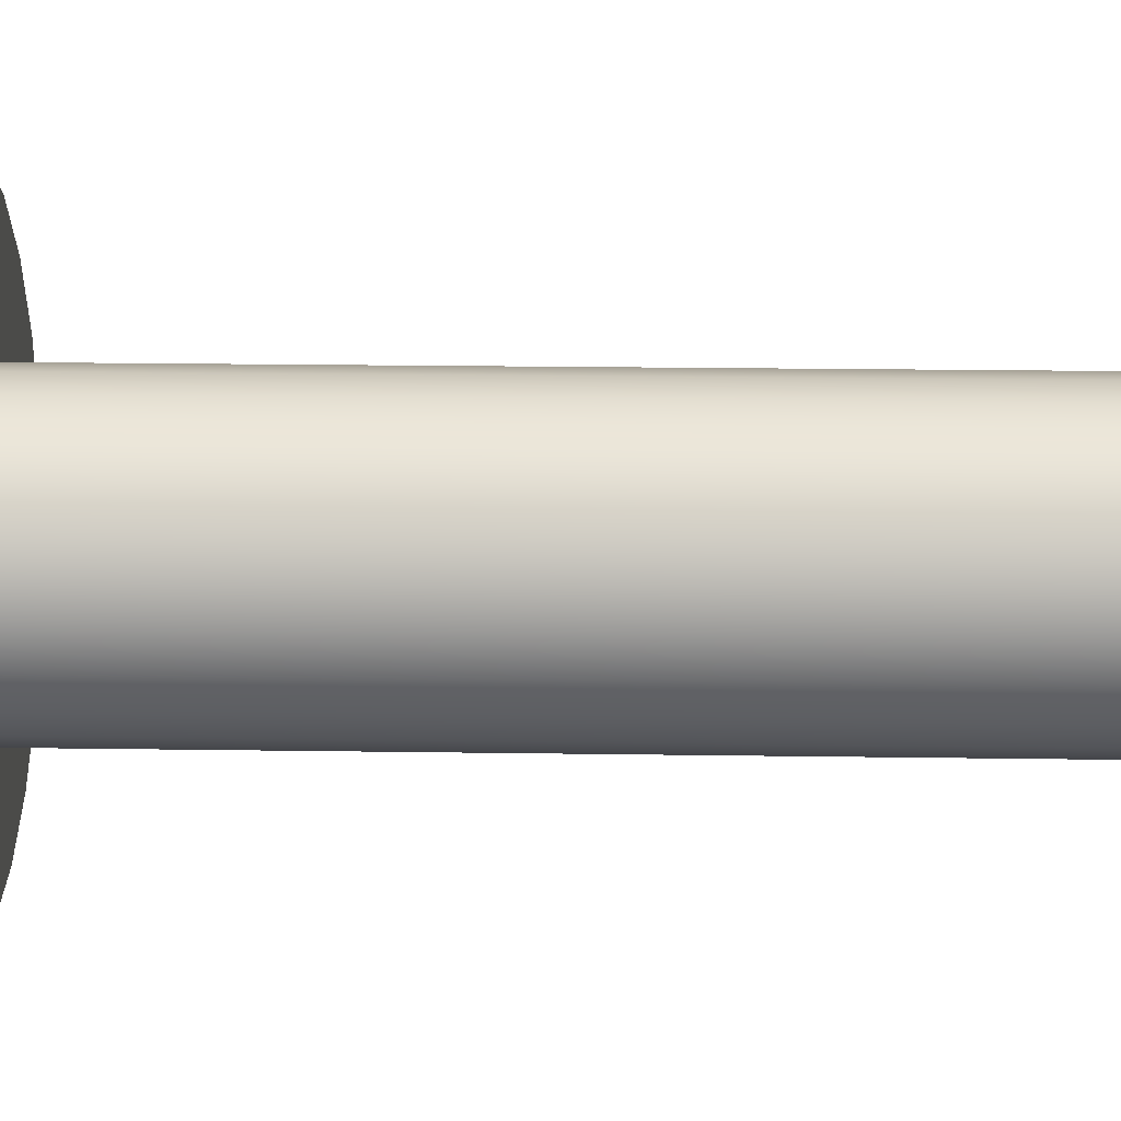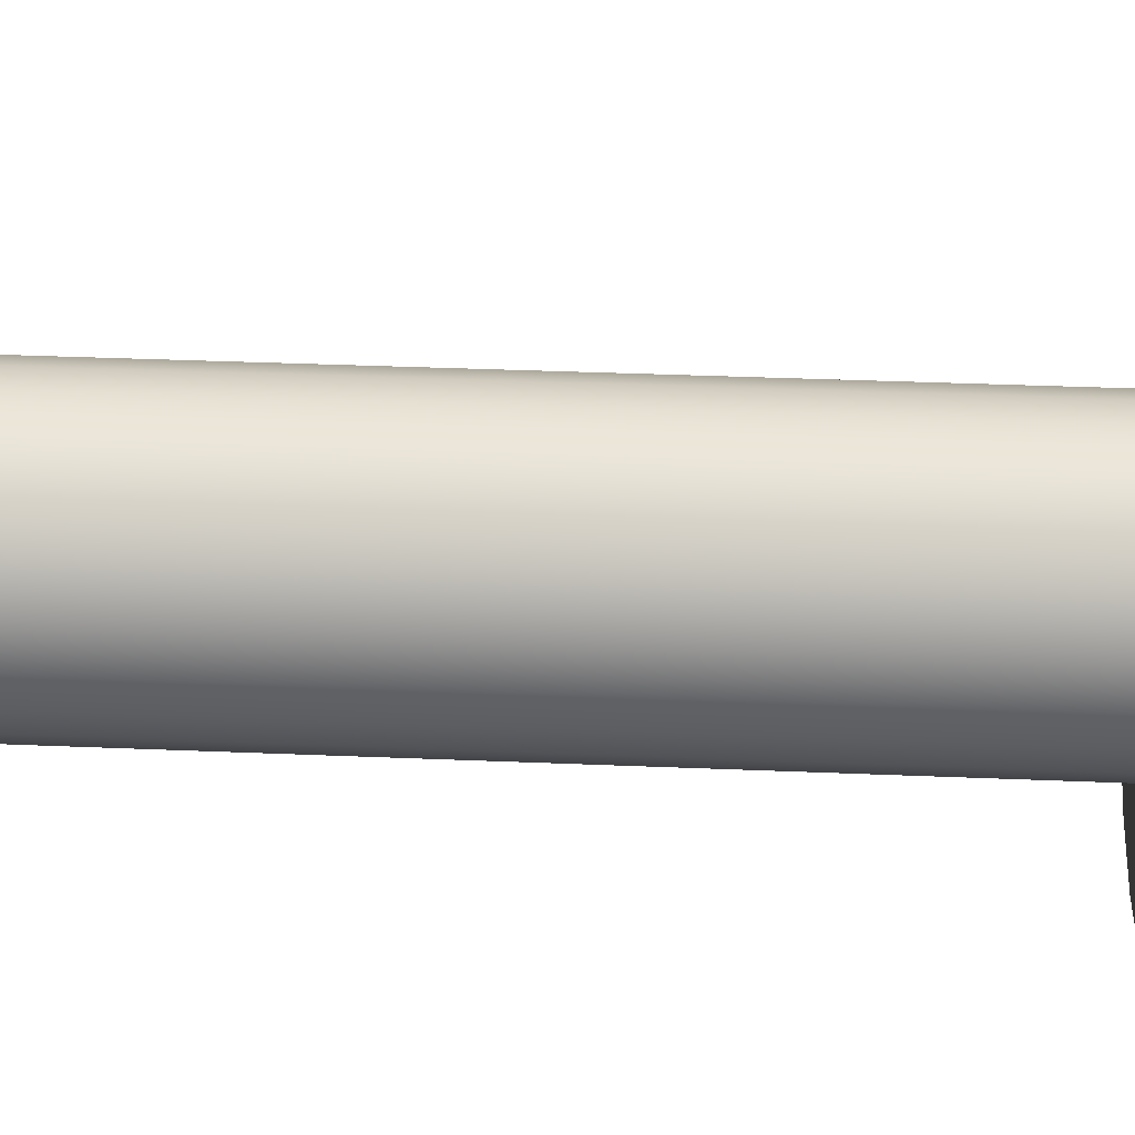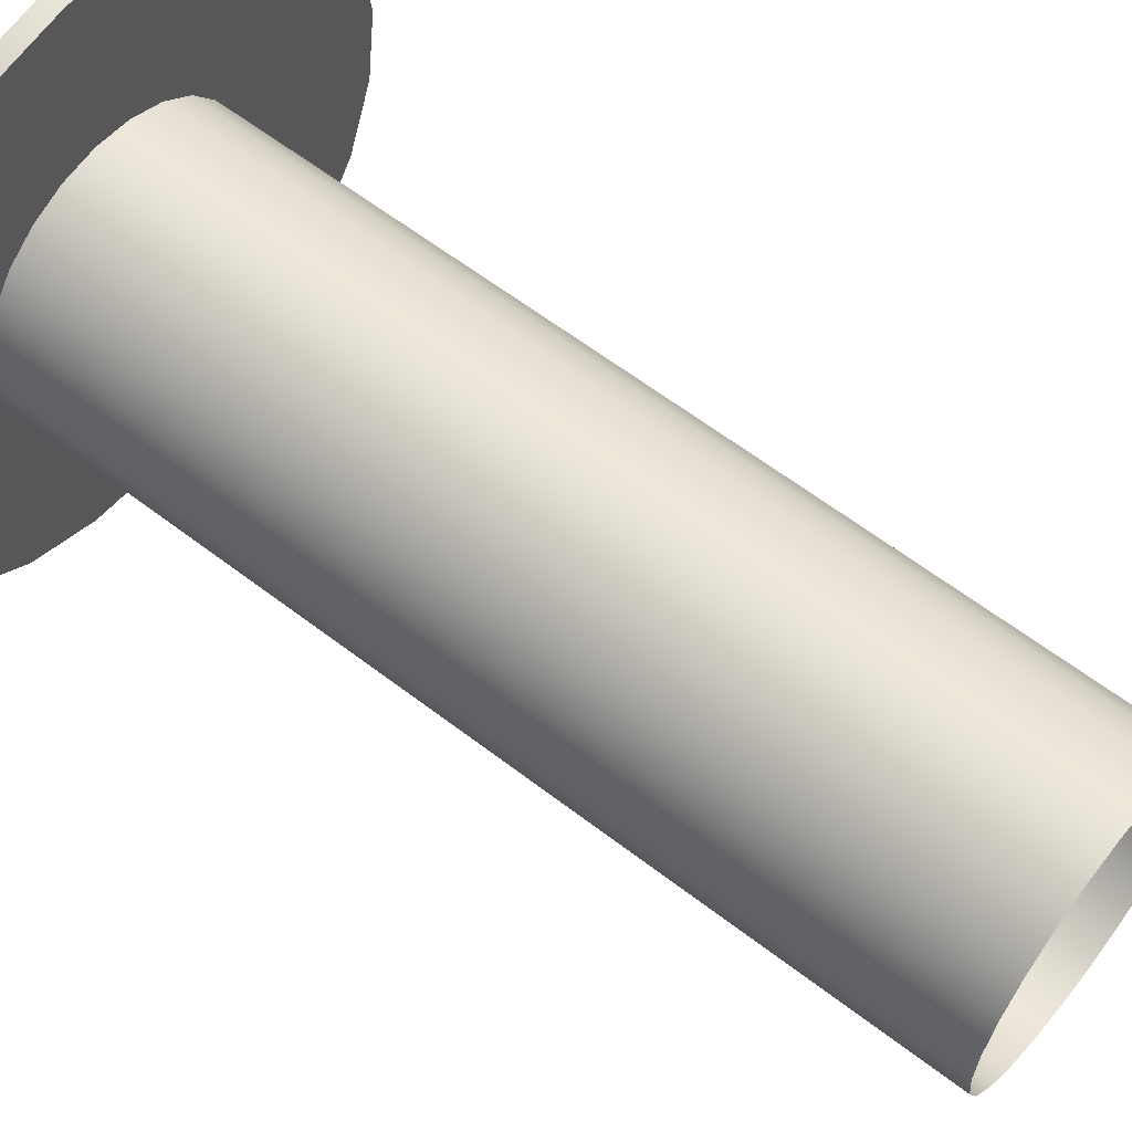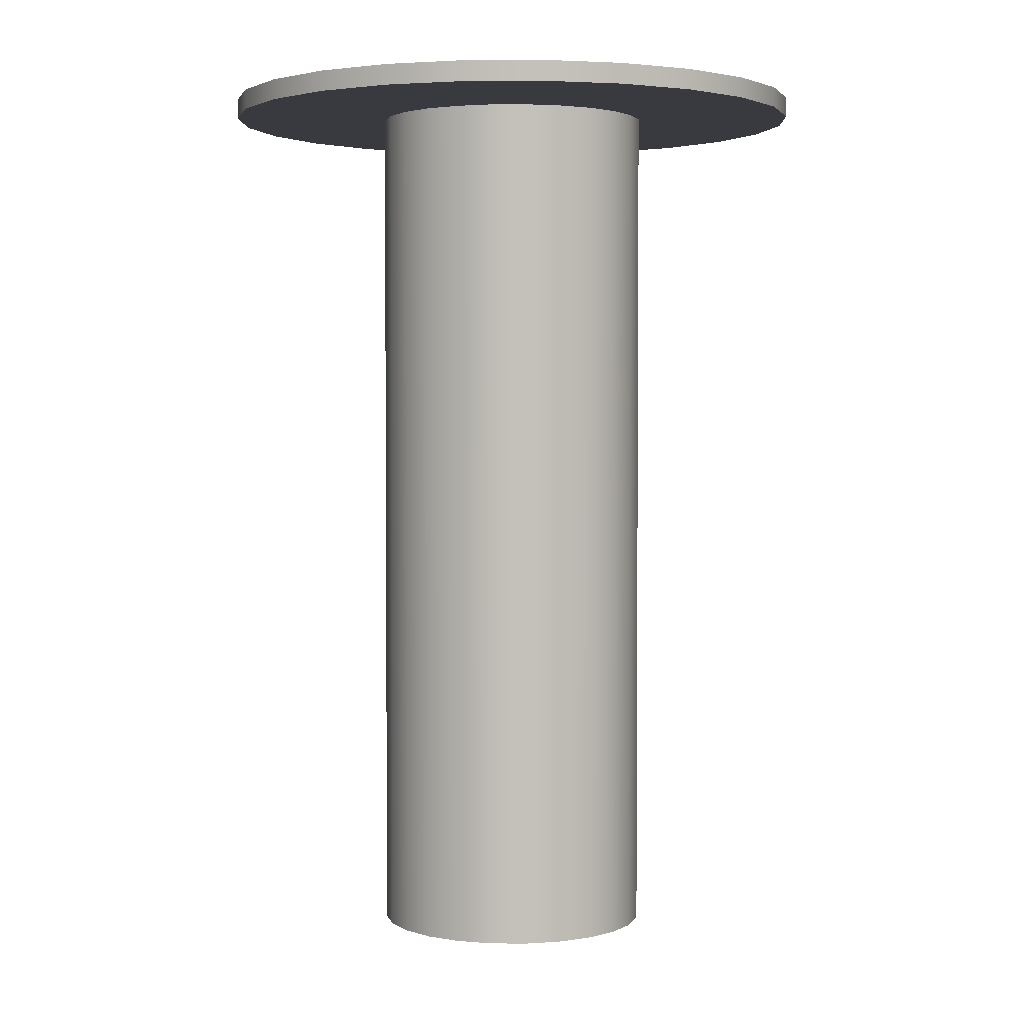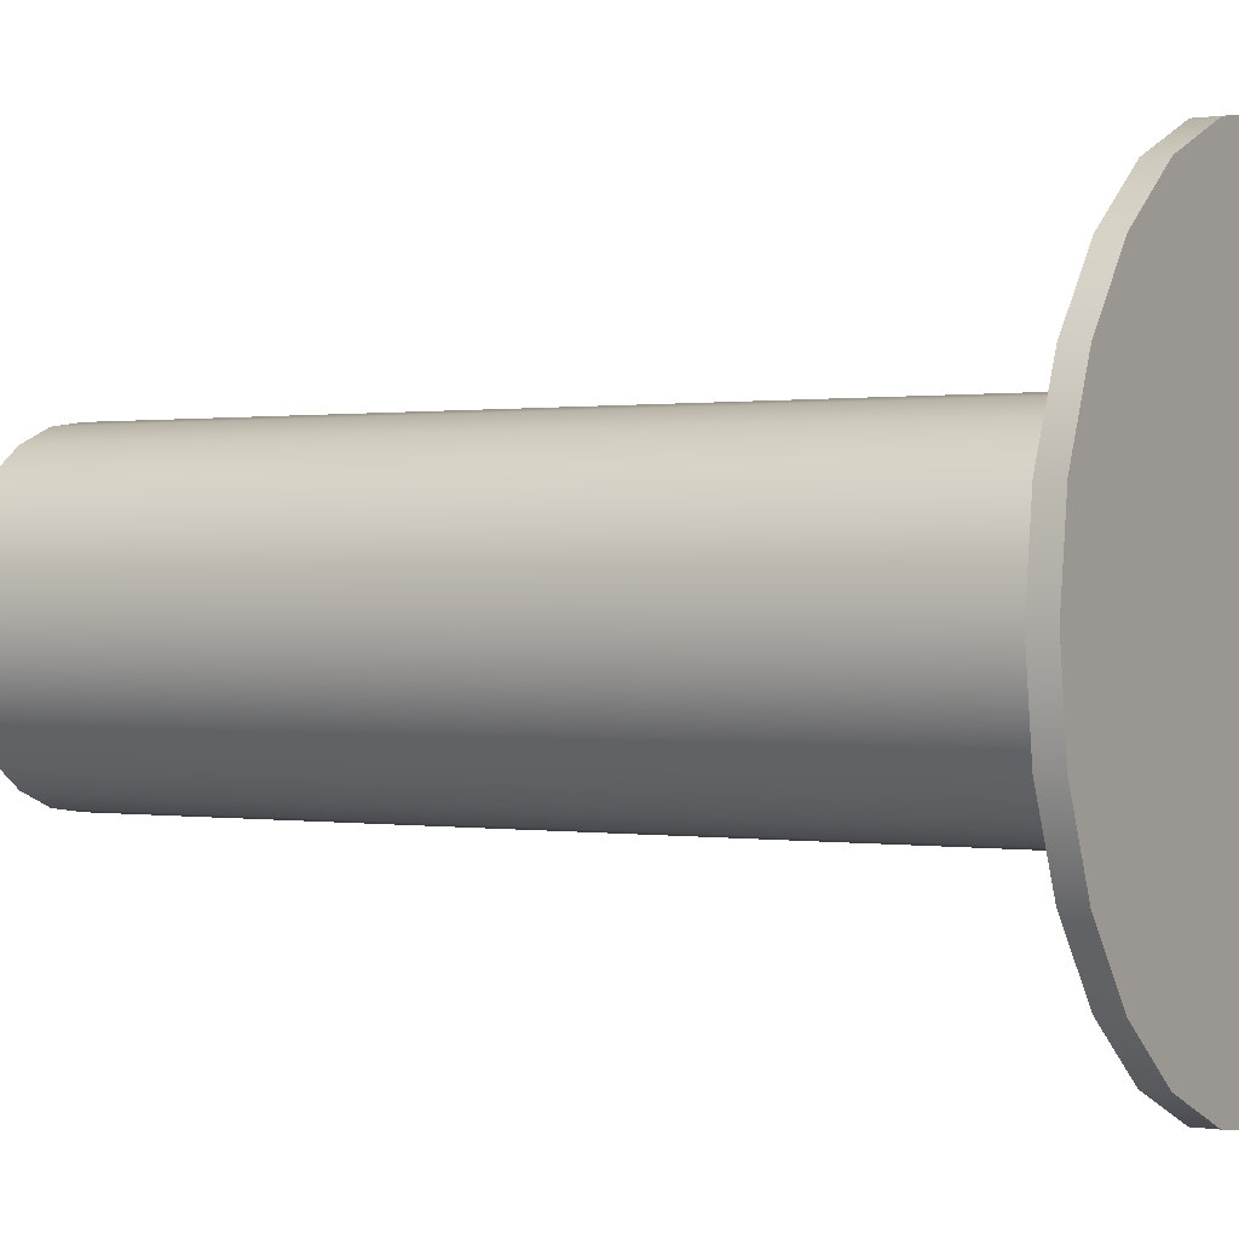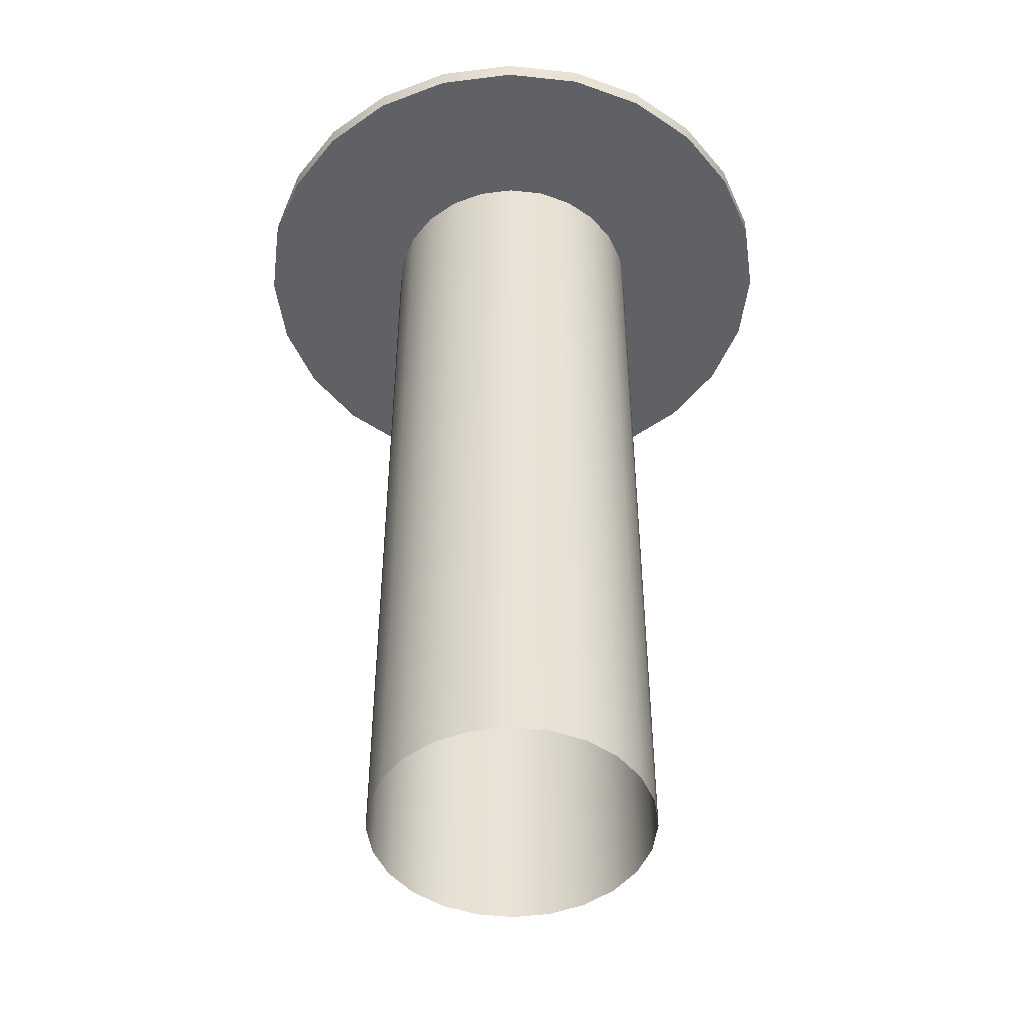
<metadata>
{"format":"obj","ext":"obj","renderer":"f3d","projection":"perspective","resolution":1024,"background":"white","views":[{"elev":21.1,"azim":-88.5,"up":"+Z"},{"elev":37.9,"azim":93.0,"up":"+Z"},{"elev":60.8,"azim":-51.8,"up":"+Z"},{"elev":2.7,"azim":174.1,"up":"+Y"},{"elev":0.4,"azim":121.3,"up":"+Z"},{"elev":-48.1,"azim":-44.4,"up":"+Y"}]}
</metadata>
<code>
o Piede2/Piede/mesh5/mesh5-geometry#mesh5-geometry
v -0.2809 -0.9171 0.2181
v -0.2832 -0.949 0.215
v -0.2809 -0.949 0.2181
v -0.2832 -0.9171 0.215
v -0.2575 -0.949 0.215
v -0.2778 -0.949 0.2205
v -0.2575 -0.9171 0.215
v -0.2809 -0.8236 0.2181
v -0.2847 -0.949 0.2114
v -0.2598 -0.949 0.2181
v -0.2778 -0.9171 0.2205
v -0.2629 -0.949 0.2205
v -0.256 -0.9171 0.2114
v -0.2598 -0.9171 0.2181
v -0.2832 -0.8236 0.215
v -0.2847 -0.9171 0.2114
v -0.256 -0.949 0.2114
v -0.2742 -0.949 0.222
v -0.2665 -0.949 0.222
v -0.256 -0.8236 0.2114
v -0.2575 -0.8236 0.215
v -0.3012 -0.8236 0.2158
v -0.2778 -0.8236 0.2205
v -0.2852 -0.949 0.2076
v -0.2629 -0.9171 0.2205
v -0.2742 -0.9171 0.222
v -0.2665 -0.9171 0.222
v -0.2555 -0.9171 0.2076
v -0.2555 -0.8236 0.2076
v -0.2598 -0.8236 0.2181
v -0.2847 -0.8236 0.2114
v -0.298 -0.8236 0.2235
v -0.2852 -0.9171 0.2076
v -0.2555 -0.949 0.2076
v -0.2703 -0.949 0.2225
v -0.2629 -0.8236 0.2205
v -0.2703 -0.9171 0.2225
v -0.2395 -0.8236 0.2158
v -0.3022 -0.8236 0.2076
v -0.298 -0.8214 0.2235
v -0.2742 -0.8236 0.222
v -0.2847 -0.949 0.2037
v -0.2665 -0.8236 0.222
v -0.2703 -0.8236 0.2225
v -0.256 -0.9171 0.2037
v -0.256 -0.8236 0.2037
v -0.2385 -0.8236 0.2076
v -0.2427 -0.8236 0.2235
v -0.2852 -0.8236 0.2076
v -0.3012 -0.8214 0.2158
v -0.2929 -0.8214 0.2301
v -0.2847 -0.9171 0.2037
v -0.256 -0.949 0.2037
v -0.2385 -0.8214 0.2076
v -0.2395 -0.8214 0.2158
v -0.2847 -0.8236 0.2037
v -0.3022 -0.8214 0.2076
v -0.2427 -0.8214 0.2235
v -0.2929 -0.8236 0.2301
v -0.2478 -0.8214 0.2301
v -0.2832 -0.949 0.2001
v -0.2575 -0.949 0.2001
v -0.2575 -0.9171 0.2001
v -0.2575 -0.8236 0.2001
v -0.2395 -0.8214 0.1993
v -0.2832 -0.8236 0.2001
v -0.3012 -0.8236 0.1993
v -0.2478 -0.8236 0.2301
v -0.2863 -0.8236 0.2352
v -0.2544 -0.8214 0.2352
v -0.2832 -0.9171 0.2001
v -0.2395 -0.8236 0.1993
v -0.3012 -0.8214 0.1993
v -0.2544 -0.8236 0.2352
v -0.2863 -0.8214 0.2352
v -0.2809 -0.949 0.1971
v -0.2598 -0.9171 0.1971
v -0.2598 -0.8236 0.1971
v -0.2427 -0.8214 0.1916
v -0.2809 -0.8236 0.1971
v -0.2809 -0.9171 0.1971
v -0.298 -0.8236 0.1916
v -0.2786 -0.8236 0.2384
v -0.2621 -0.8236 0.2384
v -0.2621 -0.8214 0.2384
v -0.2598 -0.949 0.1971
v -0.2629 -0.8236 0.1947
v -0.2427 -0.8236 0.1916
v -0.298 -0.8214 0.1916
v -0.2778 -0.8236 0.1947
v -0.2742 -0.8236 0.1932
v -0.2786 -0.8214 0.2384
v -0.2778 -0.9171 0.1947
v -0.2778 -0.949 0.1947
v -0.2629 -0.949 0.1947
v -0.2629 -0.9171 0.1947
v -0.2665 -0.8236 0.1932
v -0.2478 -0.8214 0.185
v -0.2929 -0.8214 0.185
v -0.2929 -0.8236 0.185
v -0.2703 -0.8236 0.1927
v -0.2703 -0.8236 0.2395
v -0.2703 -0.8214 0.2395
v -0.2665 -0.9171 0.1932
v -0.2478 -0.8236 0.185
v -0.2742 -0.9171 0.1932
v -0.2665 -0.949 0.1932
v -0.2703 -0.9171 0.1927
v -0.2544 -0.8236 0.18
v -0.2863 -0.8214 0.18
v -0.2742 -0.949 0.1932
v -0.2703 -0.949 0.1927
v -0.2863 -0.8236 0.18
v -0.2544 -0.8214 0.18
v -0.2621 -0.8236 0.1768
v -0.2786 -0.8236 0.1768
v -0.2621 -0.8214 0.1768
v -0.2786 -0.8214 0.1768
v -0.2703 -0.8236 0.1757
v -0.2703 -0.8214 0.1757
f 1 2 3
f 2 1 4
f 2 5 3
f 6 1 3
f 4 9 2
f 9 5 2
f 3 5 10
f 1 6 11
f 3 12 6
f 9 4 16
f 9 17 5
f 7 10 5
f 3 10 12
f 18 11 6
f 6 12 19
f 5 13 7
f 10 7 14
f 16 24 9
f 24 17 9
f 13 5 17
f 10 25 12
f 11 18 26
f 6 19 18
f 12 27 19
f 25 10 14
f 24 16 33
f 24 34 17
f 17 28 13
f 27 12 25
f 35 26 18
f 18 19 35
f 37 19 27
f 33 42 24
f 42 34 24
f 28 17 34
f 26 35 37
f 19 37 35
f 42 33 52
f 42 53 34
f 34 45 28
f 52 61 42
f 42 62 53
f 45 34 53
f 61 52 71
f 61 62 42
f 63 53 62
f 53 63 45
f 71 76 61
f 76 62 61
f 62 77 63
f 76 71 81
f 76 86 62
f 77 62 86
f 93 76 81
f 94 86 76
f 95 77 86
f 76 93 94
f 94 95 86
f 77 95 96
f 106 94 93
f 94 107 95
f 107 96 95
f 96 107 104
f 94 106 111
f 111 107 94
f 104 112 108
f 112 104 107
f 108 111 106
f 107 111 112
f 111 108 112
f 3 2 1
f 4 1 2
f 3 5 2
f 3 1 6
f 7 4 1
f 1 4 7
f 1 4 8
f 2 9 4
f 2 5 9
f 10 5 3
f 11 6 1
f 6 12 3
f 13 4 7
f 7 4 13
f 7 1 14
f 14 1 7
f 15 8 4
f 1 8 11
f 16 4 9
f 5 17 9
f 5 10 7
f 12 10 3
f 6 11 18
f 14 1 11
f 11 1 14
f 19 12 6
f 13 16 4
f 4 16 13
f 7 13 5
f 13 7 20
f 14 7 10
f 7 14 21
f 8 15 22
f 4 16 15
f 23 11 8
f 9 24 16
f 9 17 24
f 17 5 13
f 12 25 10
f 26 18 11
f 18 19 6
f 14 11 25
f 25 11 14
f 19 27 12
f 28 16 13
f 13 16 28
f 21 20 7
f 20 29 13
f 14 10 25
f 30 21 14
f 15 31 22
f 32 8 22
f 31 15 16
f 11 23 26
f 23 8 32
f 33 16 24
f 17 34 24
f 13 28 17
f 25 12 27
f 18 26 35
f 25 11 26
f 26 11 25
f 35 19 18
f 25 36 14
f 27 19 37
f 28 33 16
f 16 33 28
f 28 13 29
f 21 38 20
f 20 38 29
f 30 38 21
f 30 14 36
f 22 31 39
f 32 22 40
f 16 33 31
f 41 26 23
f 41 23 32
f 24 42 33
f 24 34 42
f 34 17 28
f 25 26 27
f 27 26 25
f 27 43 25
f 37 35 26
f 35 37 19
f 36 25 43
f 27 26 37
f 37 26 27
f 37 44 27
f 45 33 28
f 28 33 45
f 29 46 28
f 38 47 29
f 48 38 30
f 36 48 30
f 31 49 39
f 22 39 50
f 50 40 22
f 40 51 32
f 49 31 33
f 26 41 37
f 44 41 32
f 52 33 42
f 34 53 42
f 28 45 34
f 43 27 44
f 43 48 36
f 44 37 41
f 45 52 33
f 33 52 45
f 45 28 46
f 29 47 46
f 47 38 54
f 38 48 55
f 49 56 39
f 57 50 39
f 40 50 58
f 59 32 51
f 51 40 60
f 33 52 49
f 48 44 32
f 42 61 52
f 53 62 42
f 53 34 45
f 44 48 43
f 63 52 45
f 45 52 63
f 46 64 45
f 46 47 64
f 55 54 38
f 54 65 47
f 58 55 48
f 56 66 39
f 56 49 52
f 50 57 54
f 39 67 57
f 58 50 55
f 60 40 58
f 59 68 32
f 59 51 69
f 70 51 60
f 68 48 32
f 71 52 61
f 42 62 61
f 62 53 63
f 45 63 53
f 63 71 52
f 52 71 63
f 63 45 64
f 47 72 64
f 55 50 54
f 72 47 65
f 54 57 65
f 48 68 58
f 39 66 67
f 66 56 71
f 52 71 56
f 73 57 67
f 60 58 68
f 74 68 59
f 75 69 51
f 69 74 59
f 75 51 70
f 60 68 70
f 61 76 71
f 61 62 76
f 63 77 62
f 77 71 63
f 63 71 77
f 64 78 63
f 64 72 78
f 65 79 72
f 57 73 65
f 66 80 67
f 71 81 66
f 67 82 73
f 74 70 68
f 69 75 83
f 84 74 69
f 85 75 70
f 81 71 76
f 62 86 76
f 86 62 77
f 77 63 78
f 77 81 71
f 71 81 77
f 78 72 87
f 88 72 79
f 65 89 79
f 73 89 65
f 80 90 67
f 80 66 81
f 89 73 82
f 67 91 82
f 70 74 85
f 92 83 75
f 83 84 69
f 84 85 74
f 92 75 85
f 81 76 93
f 76 86 94
f 86 77 95
f 77 78 96
f 96 81 77
f 77 81 96
f 87 72 97
f 87 96 78
f 72 88 97
f 79 98 88
f 89 99 79
f 90 91 67
f 80 81 90
f 82 100 89
f 101 82 91
f 83 92 102
f 102 84 83
f 85 84 103
f 103 92 85
f 94 93 76
f 96 93 81
f 81 93 96
f 93 90 81
f 86 95 94
f 96 95 77
f 97 104 87
f 96 87 104
f 97 88 101
f 105 88 98
f 79 99 98
f 99 89 100
f 90 93 91
f 82 88 100
f 101 88 82
f 91 106 101
f 103 102 92
f 102 103 84
f 93 94 106
f 104 93 96
f 96 93 104
f 95 107 94
f 95 96 107
f 104 97 108
f 104 107 96
f 101 108 97
f 88 105 100
f 105 98 109
f 99 110 98
f 99 100 110
f 106 91 93
f 108 101 106
f 111 106 94
f 104 106 93
f 93 106 104
f 94 107 111
f 106 104 108
f 108 104 106
f 108 112 104
f 107 104 112
f 100 105 113
f 114 109 98
f 105 109 113
f 98 110 114
f 113 110 100
f 106 111 108
f 112 111 107
f 112 108 111
f 109 114 115
f 113 109 116
f 114 110 117
f 110 113 118
f 117 115 114
f 109 115 116
f 116 118 113
f 110 118 117
f 115 117 119
f 119 116 115
f 118 116 120
f 120 117 118
f 120 119 117
f 119 120 116
f 8 4 1
f 4 8 15
f 11 8 1
f 20 7 13
f 21 14 7
f 22 15 8
f 15 16 4
f 8 11 23
f 7 20 21
f 13 29 20
f 14 21 30
f 22 31 15
f 22 8 32
f 16 15 31
f 26 23 11
f 32 8 23
f 14 36 25
f 29 13 28
f 20 38 21
f 29 38 20
f 21 38 30
f 36 14 30
f 39 31 22
f 40 22 32
f 31 33 16
f 23 26 41
f 32 23 41
f 25 43 27
f 43 25 36
f 27 44 37
f 28 46 29
f 29 47 38
f 30 38 48
f 30 48 36
f 39 49 31
f 50 39 22
f 22 40 50
f 32 51 40
f 33 31 49
f 37 41 26
f 32 41 44
f 44 27 43
f 36 48 43
f 41 37 44
f 46 28 45
f 46 47 29
f 54 38 47
f 55 48 38
f 39 56 49
f 39 50 57
f 58 50 40
f 51 32 59
f 60 40 51
f 49 52 33
f 32 44 48
f 43 48 44
f 45 64 46
f 64 47 46
f 38 54 55
f 47 65 54
f 48 55 58
f 39 66 56
f 52 49 56
f 54 57 50
f 57 67 39
f 55 50 58
f 58 40 60
f 32 68 59
f 69 51 59
f 60 51 70
f 32 48 68
f 64 45 63
f 64 72 47
f 54 50 55
f 65 47 72
f 65 57 54
f 58 68 48
f 67 66 39
f 71 56 66
f 56 71 52
f 67 57 73
f 68 58 60
f 59 68 74
f 51 69 75
f 59 74 69
f 70 51 75
f 70 68 60
f 63 78 64
f 78 72 64
f 72 79 65
f 65 73 57
f 67 80 66
f 66 81 71
f 73 82 67
f 68 70 74
f 83 75 69
f 69 74 84
f 70 75 85
f 78 63 77
f 87 72 78
f 79 72 88
f 79 89 65
f 65 89 73
f 67 90 80
f 81 66 80
f 82 73 89
f 82 91 67
f 85 74 70
f 75 83 92
f 69 84 83
f 74 85 84
f 85 75 92
f 96 78 77
f 97 72 87
f 78 96 87
f 97 88 72
f 88 98 79
f 79 99 89
f 67 91 90
f 90 81 80
f 89 100 82
f 91 82 101
f 102 92 83
f 83 84 102
f 103 84 85
f 85 92 103
f 81 90 93
f 87 104 97
f 104 87 96
f 101 88 97
f 98 88 105
f 98 99 79
f 100 89 99
f 91 93 90
f 100 88 82
f 82 88 101
f 101 106 91
f 92 102 103
f 84 103 102
f 108 97 104
f 97 108 101
f 100 105 88
f 109 98 105
f 98 110 99
f 110 100 99
f 93 91 106
f 106 101 108
f 113 105 100
f 98 109 114
f 113 109 105
f 114 110 98
f 100 110 113
f 115 114 109
f 116 109 113
f 117 110 114
f 118 113 110
f 114 115 117
f 116 115 109
f 113 118 116
f 117 118 110
f 119 117 115
f 115 116 119
f 120 116 118
f 118 117 120
f 117 119 120
f 116 120 119

</code>
